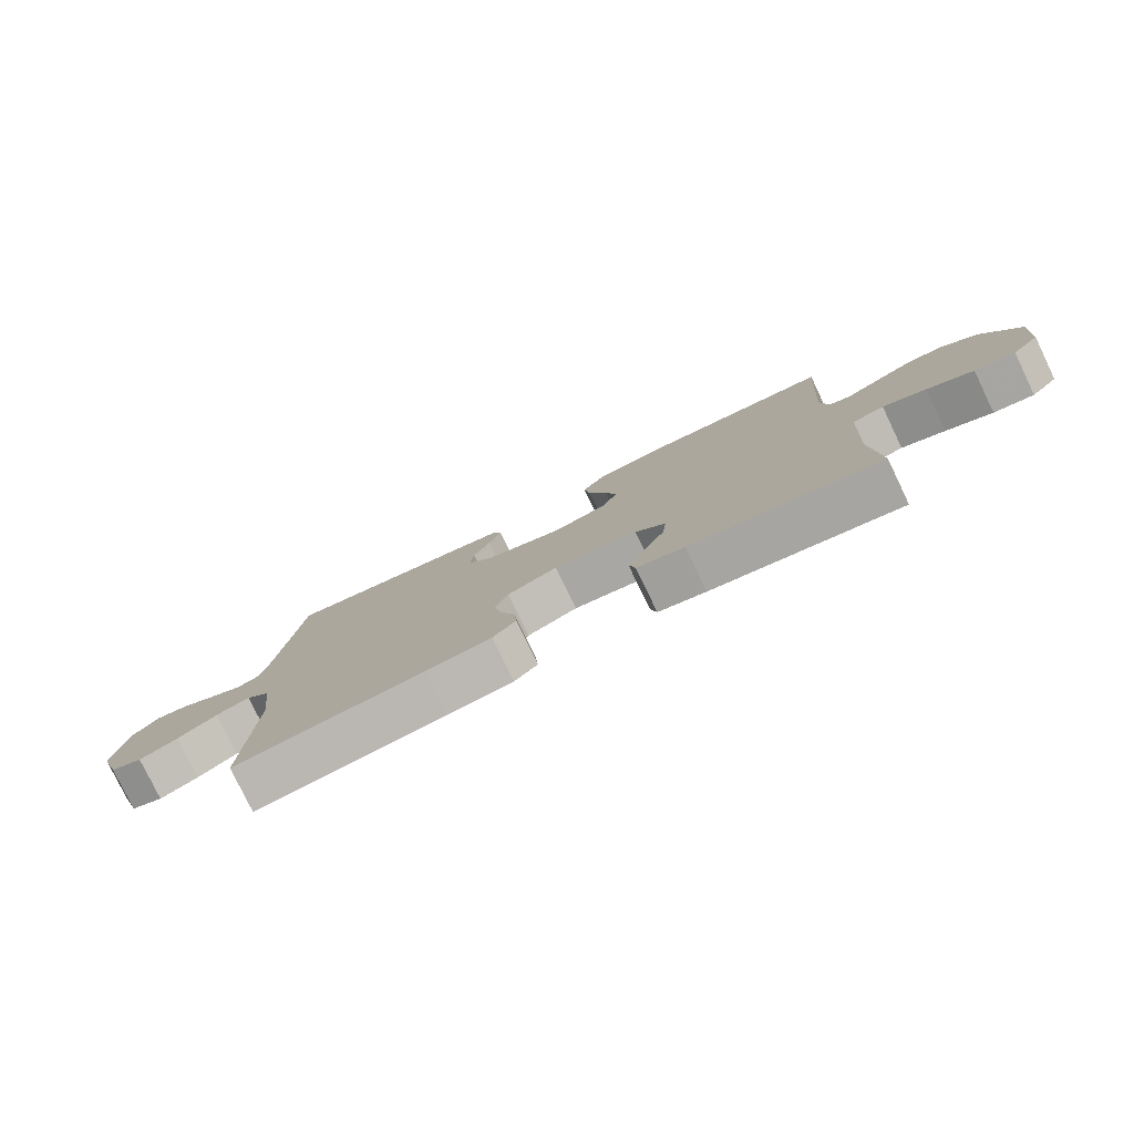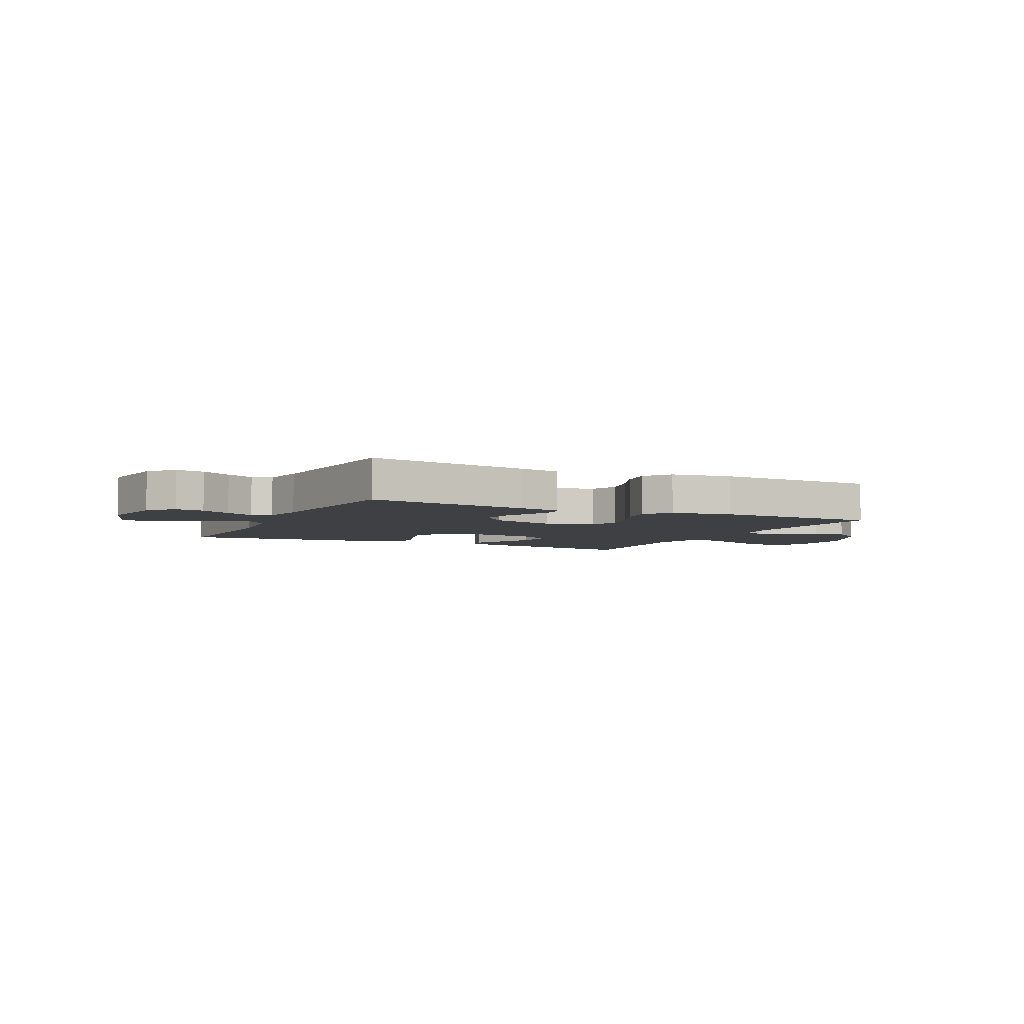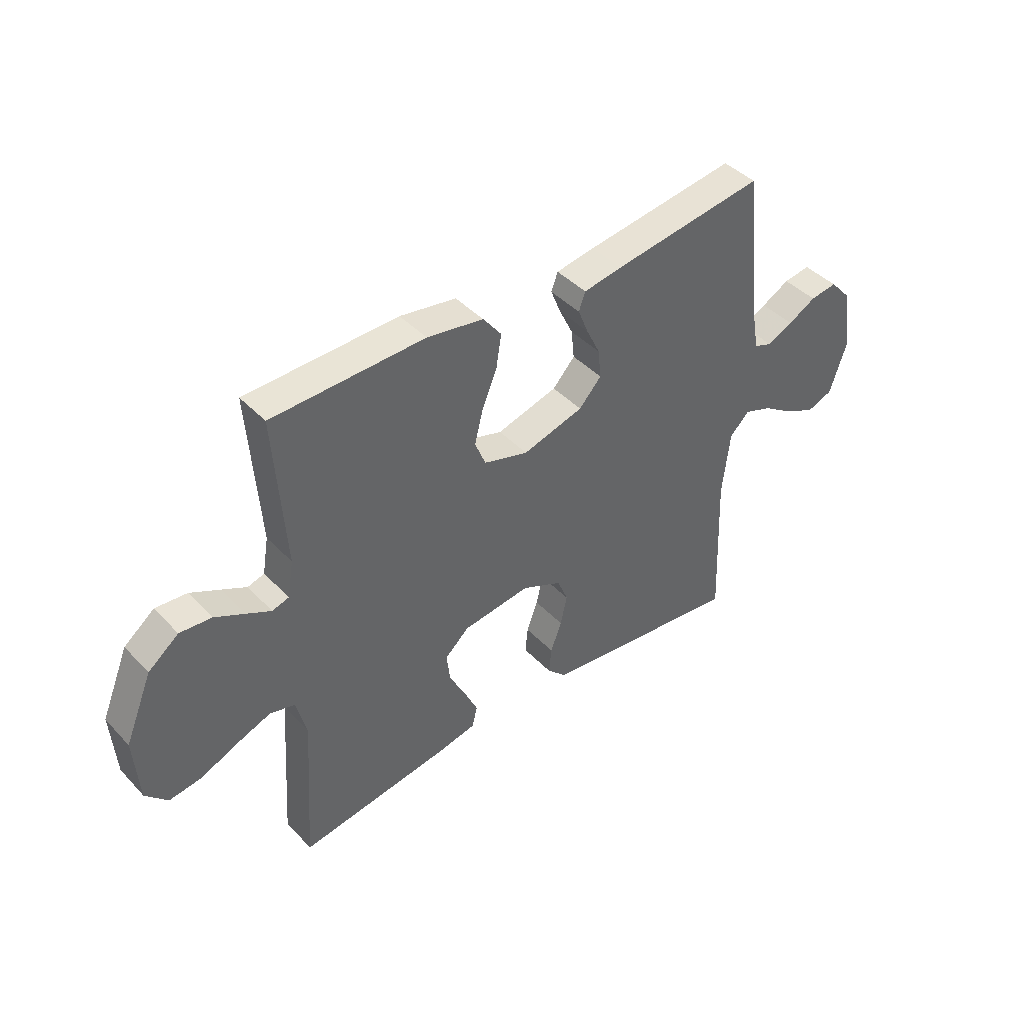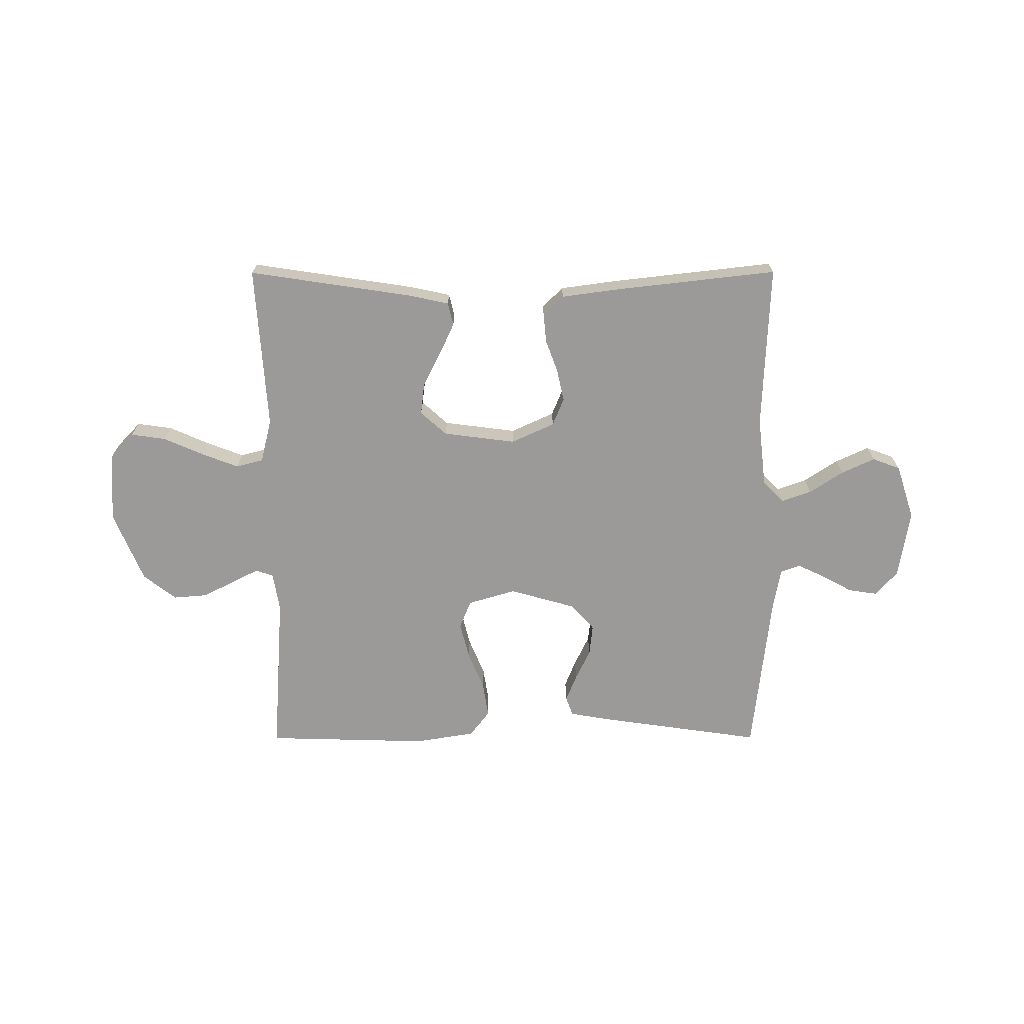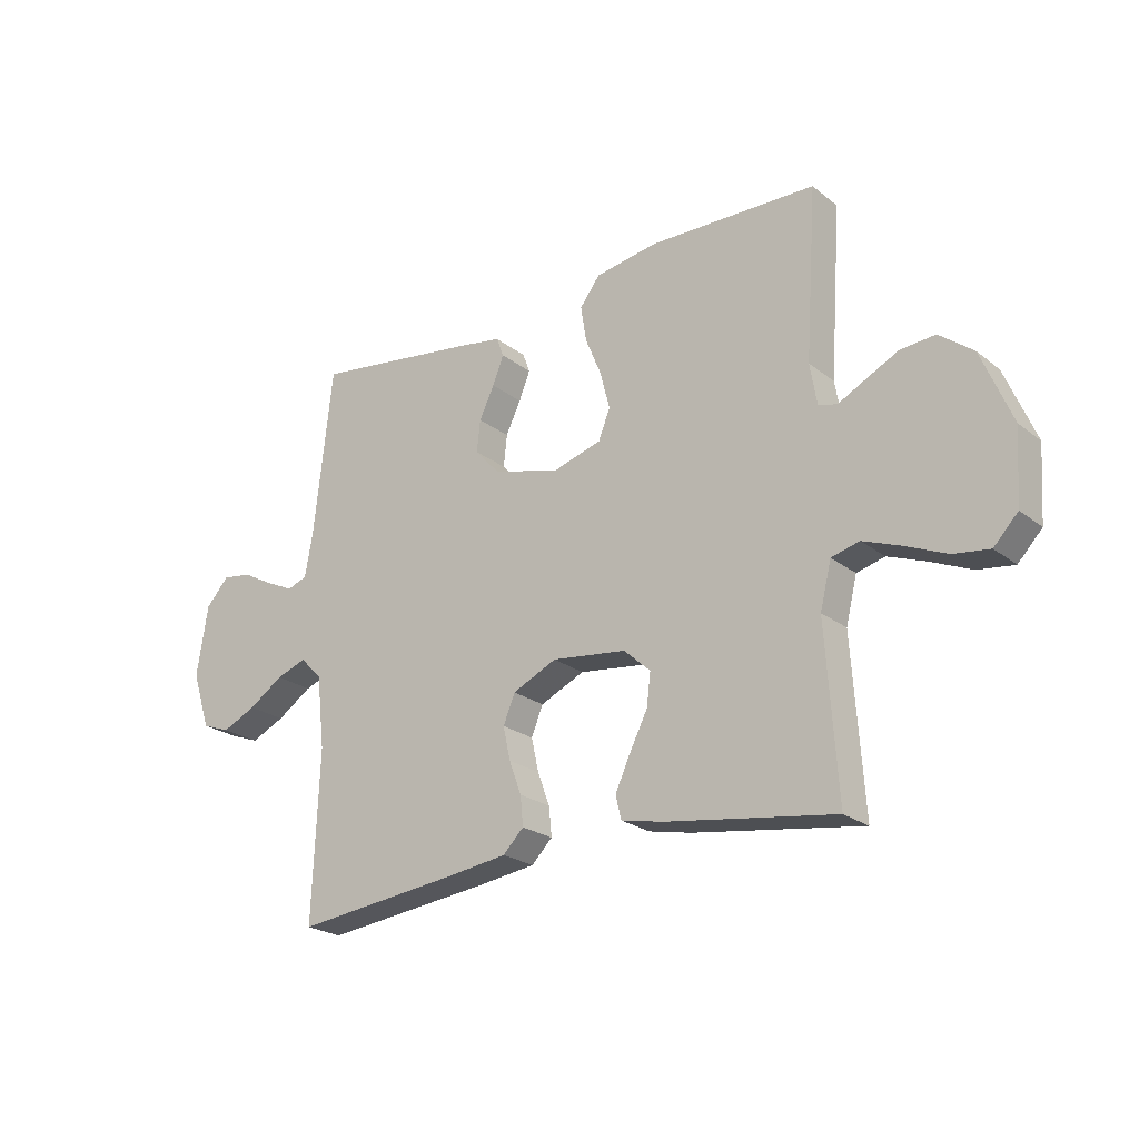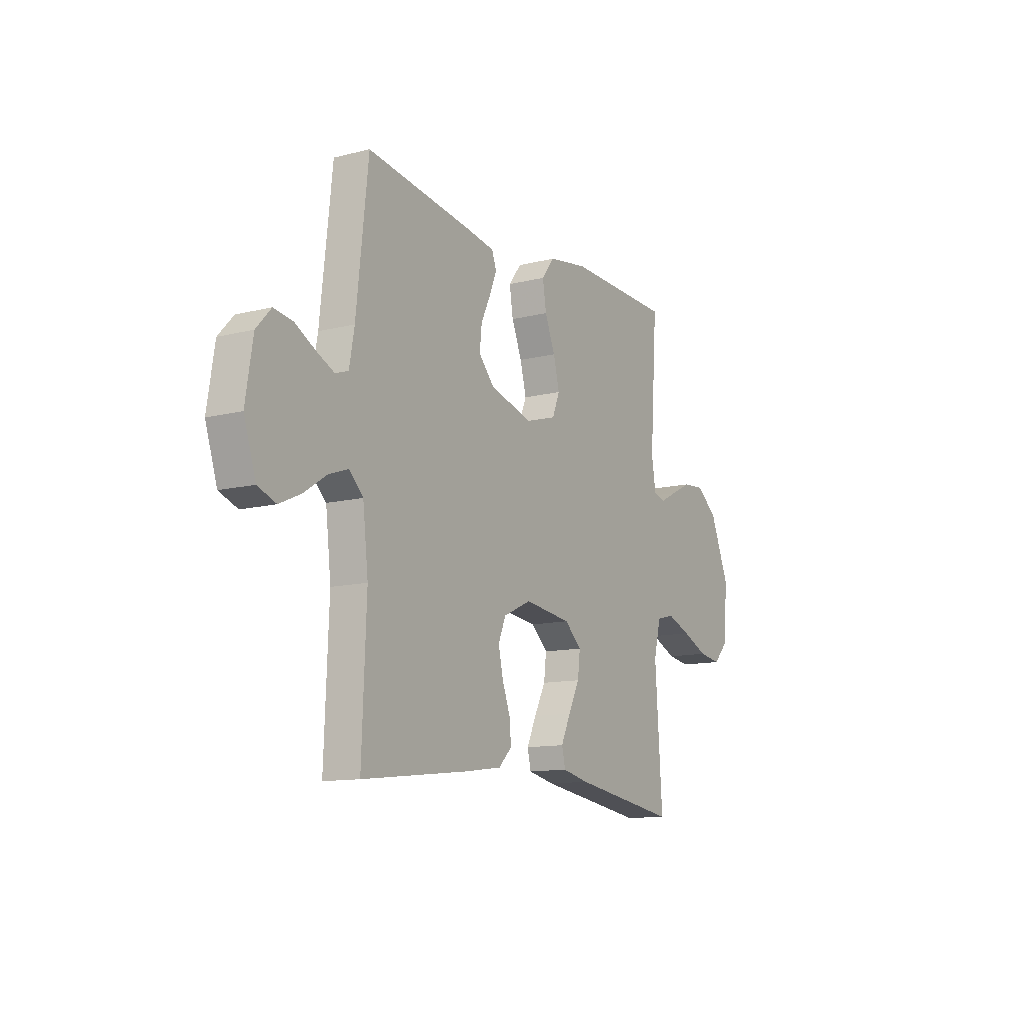
<metadata>
{"format":"obj","ext":"obj","renderer":"f3d","projection":"perspective","resolution":1024,"background":"white","views":[{"elev":-79.0,"azim":25.7,"up":"+Z"},{"elev":-4.8,"azim":-26.0,"up":"+Y"},{"elev":42.5,"azim":140.7,"up":"+Z"},{"elev":-69.5,"azim":-179.9,"up":"+Y"},{"elev":-23.1,"azim":37.8,"up":"+Z"},{"elev":-12.0,"azim":-59.2,"up":"+Z"}]}
</metadata>
<code>
v 0.5 0.07 -0.5
v 0.2 0.07 -0.455
v 0.125 0.07 -0.439
v 0.115 0.07 -0.397
v 0.142 0.07 -0.339
v 0.174 0.07 -0.276
v 0.181 0.07 -0.218
v 0.133 0.07 -0.175
v 0 0.07 -0.158
v -0.079 0.07 -0.194
v -0.1 0.07 -0.245
v -0.087 0.07 -0.304
v -0.065 0.07 -0.363
v -0.06 0.07 -0.415
v -0.097 0.07 -0.452
v -0.2 0.07 -0.466
v -0.5 0.07 -0.5
v -0.488 0.07 -0.2
v -0.503 0.07 -0.07
v -0.542 0.07 -0.032
v -0.596 0.07 -0.051
v -0.658 0.07 -0.092
v -0.719 0.07 -0.12
v -0.77 0.07 -0.101
v -0.803 0.07 0
v -0.783 0.07 0.126
v -0.742 0.07 0.171
v -0.689 0.07 0.163
v -0.634 0.07 0.133
v -0.583 0.07 0.109
v -0.547 0.07 0.122
v -0.533 0.07 0.2
v -0.5 0.07 0.5
v -0.2 0.07 0.457
v -0.124 0.07 0.444
v -0.111 0.07 0.409
v -0.131 0.07 0.359
v -0.158 0.07 0.303
v -0.164 0.07 0.246
v -0.12 0.07 0.198
v 0 0.07 0.164
v 0.088 0.07 0.19
v 0.109 0.07 0.242
v 0.092 0.07 0.309
v 0.063 0.07 0.379
v 0.053 0.07 0.443
v 0.089 0.07 0.49
v 0.2 0.07 0.508
v 0.5 0.07 0.5
v 0.479 0.07 0.2
v 0.491 0.07 0.128
v 0.524 0.07 0.118
v 0.573 0.07 0.143
v 0.631 0.07 0.172
v 0.693 0.07 0.177
v 0.753 0.07 0.13
v 0.807 0.07 0
v 0.798 0.07 -0.129
v 0.755 0.07 -0.174
v 0.691 0.07 -0.165
v 0.618 0.07 -0.133
v 0.55 0.07 -0.107
v 0.5 0.07 -0.12
v 0.48 0.07 -0.2
v 0.5 0 -0.5
v 0.2 0 -0.455
v 0.125 0 -0.439
v 0.115 0 -0.397
v 0.142 0 -0.339
v 0.174 0 -0.276
v 0.181 0 -0.218
v 0.133 0 -0.175
v 0 0 -0.158
v -0.079 0 -0.194
v -0.1 0 -0.245
v -0.087 0 -0.304
v -0.065 0 -0.363
v -0.06 0 -0.415
v -0.097 0 -0.452
v -0.2 0 -0.466
v -0.5 0 -0.5
v -0.488 0 -0.2
v -0.503 0 -0.07
v -0.542 0 -0.032
v -0.596 0 -0.051
v -0.658 0 -0.092
v -0.719 0 -0.12
v -0.77 0 -0.101
v -0.803 0 0
v -0.783 0 0.126
v -0.742 0 0.171
v -0.689 0 0.163
v -0.634 0 0.133
v -0.583 0 0.109
v -0.547 0 0.122
v -0.533 0 0.2
v -0.5 0 0.5
v -0.2 0 0.457
v -0.124 0 0.444
v -0.111 0 0.409
v -0.131 0 0.359
v -0.158 0 0.303
v -0.164 0 0.246
v -0.12 0 0.198
v 0 0 0.164
v 0.088 0 0.19
v 0.109 0 0.242
v 0.092 0 0.309
v 0.063 0 0.379
v 0.053 0 0.443
v 0.089 0 0.49
v 0.2 0 0.508
v 0.5 0 0.5
v 0.479 0 0.2
v 0.491 0 0.128
v 0.524 0 0.118
v 0.573 0 0.143
v 0.631 0 0.172
v 0.693 0 0.177
v 0.753 0 0.13
v 0.807 0 0
v 0.798 0 -0.129
v 0.755 0 -0.174
v 0.691 0 -0.165
v 0.618 0 -0.133
v 0.55 0 -0.107
v 0.5 0 -0.12
v 0.48 0 -0.2
f 58 59 60 61
f 58 61 62
f 57 58 62
f 56 57 62 63
f 52 53 54 55
f 52 55 56 63
f 47 48 49 50
f 47 50 51
f 44 45 46 47
f 43 44 47 51
f 42 43 51 52
f 35 36 37 38
f 33 34 35 38
f 32 33 38 39
f 31 32 39 40
f 26 27 28 29
f 26 29 30
f 25 26 30
f 21 22 23 24
f 20 21 24 25
f 15 16 17 18
f 15 18 19
f 12 13 14 15
f 11 12 15 19
f 10 11 19 20
f 3 4 5 6
f 1 2 3 6
f 64 1 6 7
f 63 64 7 8
f 41 42 52 63
f 41 63 8 9
f 20 25 30 31
f 20 31 40 41
f 9 10 20 41
f 125 124 123 122
f 126 125 122
f 126 122 121
f 127 126 121 120
f 119 118 117 116
f 127 120 119 116
f 114 113 112 111
f 115 114 111
f 111 110 109 108
f 115 111 108 107
f 116 115 107 106
f 102 101 100 99
f 102 99 98 97
f 103 102 97 96
f 104 103 96 95
f 93 92 91 90
f 94 93 90
f 94 90 89
f 88 87 86 85
f 89 88 85 84
f 82 81 80 79
f 83 82 79
f 79 78 77 76
f 83 79 76 75
f 84 83 75 74
f 70 69 68 67
f 70 67 66 65
f 71 70 65 128
f 72 71 128 127
f 127 116 106 105
f 73 72 127 105
f 95 94 89 84
f 105 104 95 84
f 105 84 74 73
f 1 65 66 2
f 2 66 67 3
f 3 67 68 4
f 4 68 69 5
f 5 69 70 6
f 6 70 71 7
f 7 71 72 8
f 8 72 73 9
f 9 73 74 10
f 10 74 75 11
f 11 75 76 12
f 12 76 77 13
f 13 77 78 14
f 14 78 79 15
f 15 79 80 16
f 16 80 81 17
f 17 81 82 18
f 18 82 83 19
f 19 83 84 20
f 20 84 85 21
f 21 85 86 22
f 22 86 87 23
f 23 87 88 24
f 24 88 89 25
f 25 89 90 26
f 26 90 91 27
f 27 91 92 28
f 28 92 93 29
f 29 93 94 30
f 30 94 95 31
f 31 95 96 32
f 32 96 97 33
f 33 97 98 34
f 34 98 99 35
f 35 99 100 36
f 36 100 101 37
f 37 101 102 38
f 38 102 103 39
f 39 103 104 40
f 40 104 105 41
f 41 105 106 42
f 42 106 107 43
f 43 107 108 44
f 44 108 109 45
f 45 109 110 46
f 46 110 111 47
f 47 111 112 48
f 48 112 113 49
f 49 113 114 50
f 50 114 115 51
f 51 115 116 52
f 52 116 117 53
f 53 117 118 54
f 54 118 119 55
f 55 119 120 56
f 56 120 121 57
f 57 121 122 58
f 58 122 123 59
f 59 123 124 60
f 60 124 125 61
f 61 125 126 62
f 62 126 127 63
f 63 127 128 64
f 64 128 65 1

</code>
